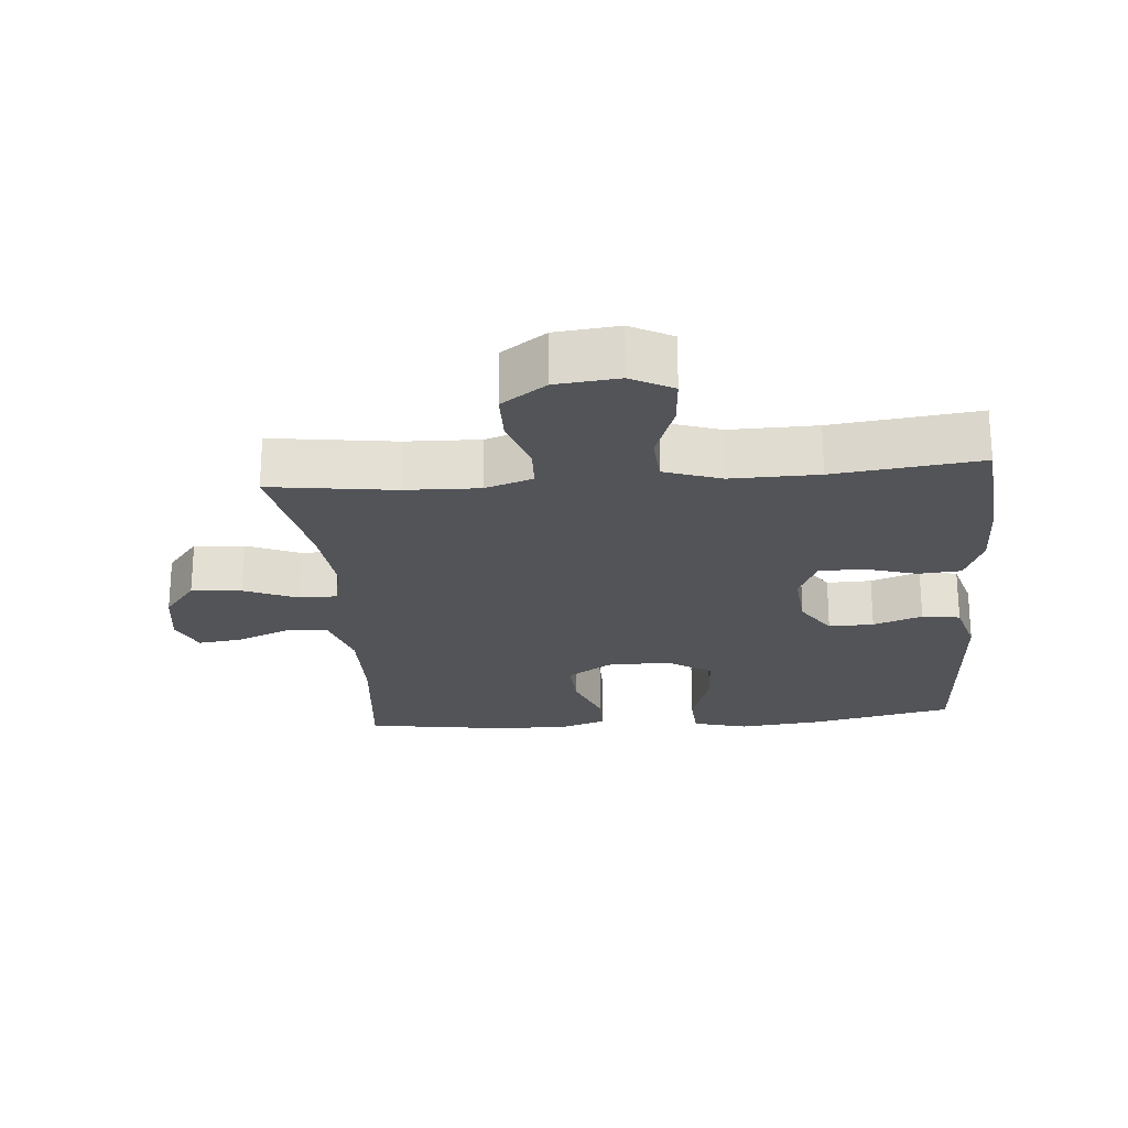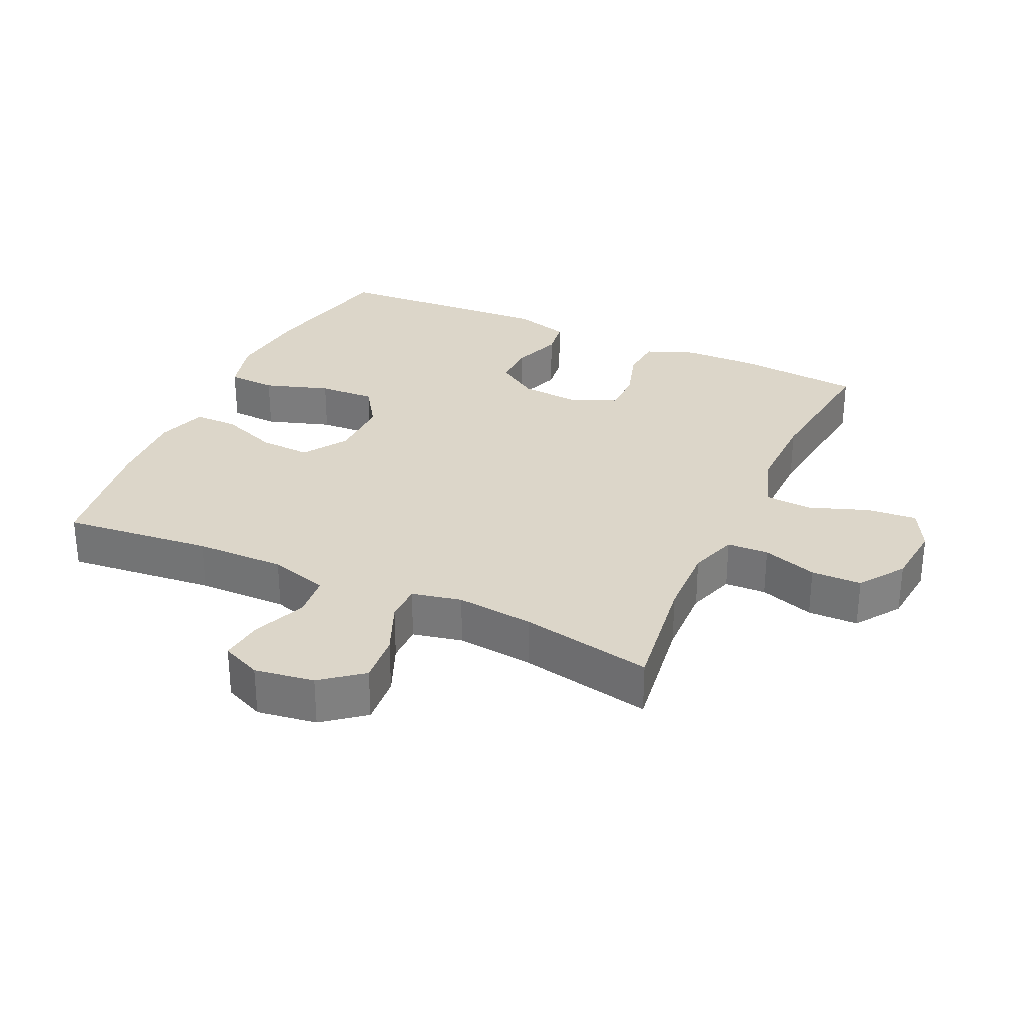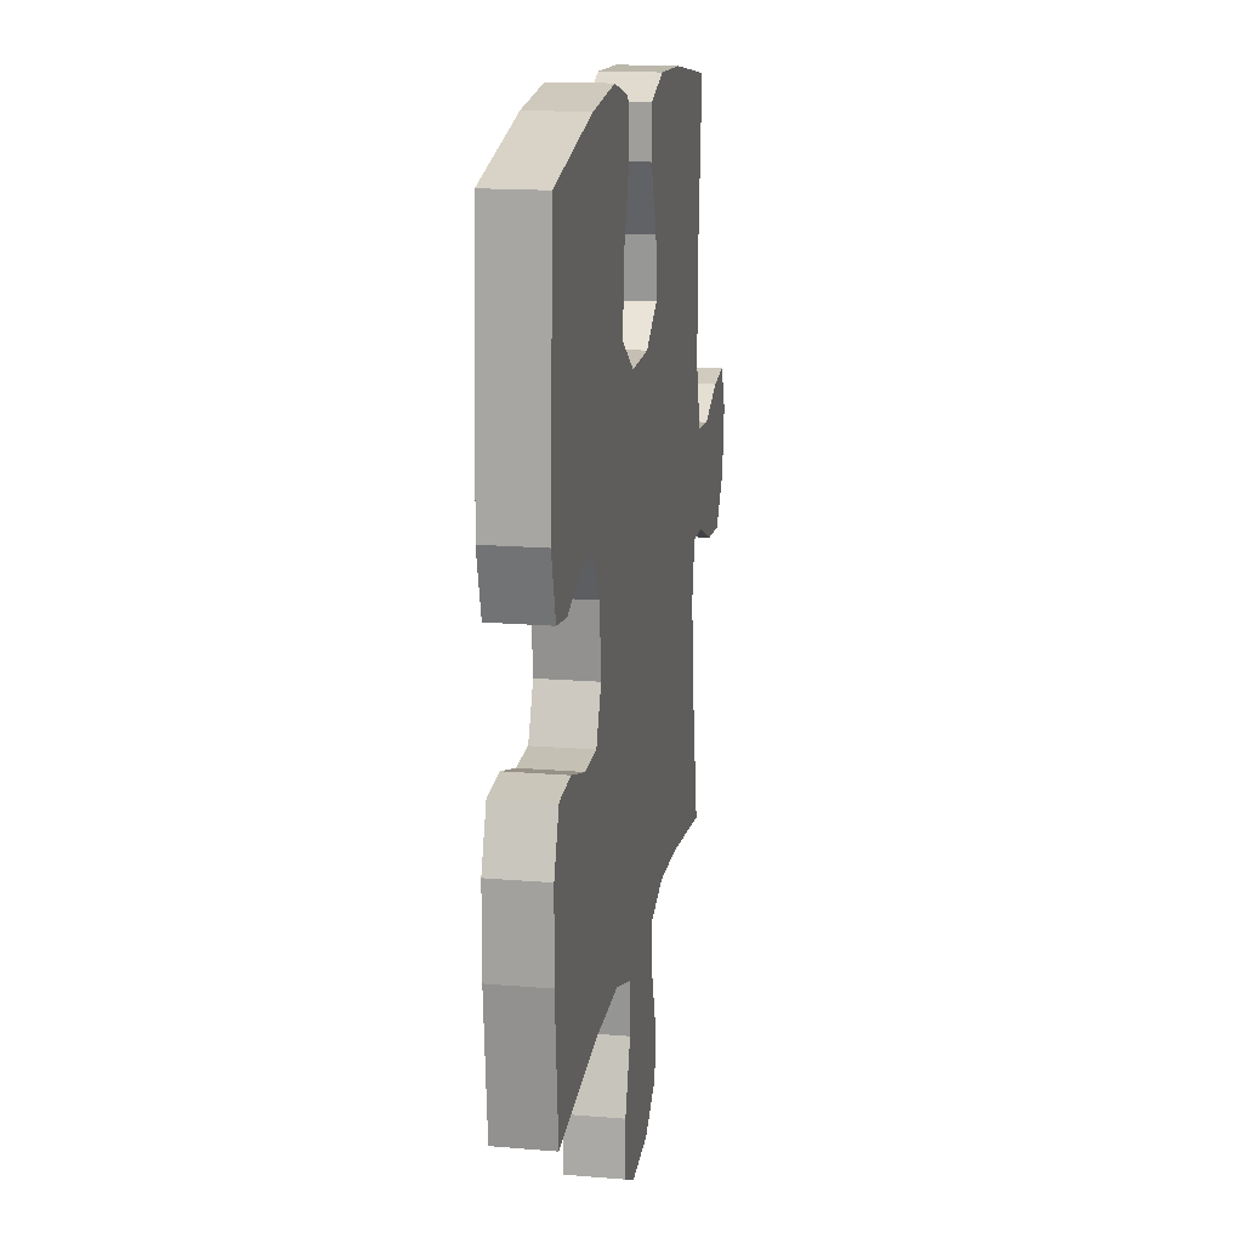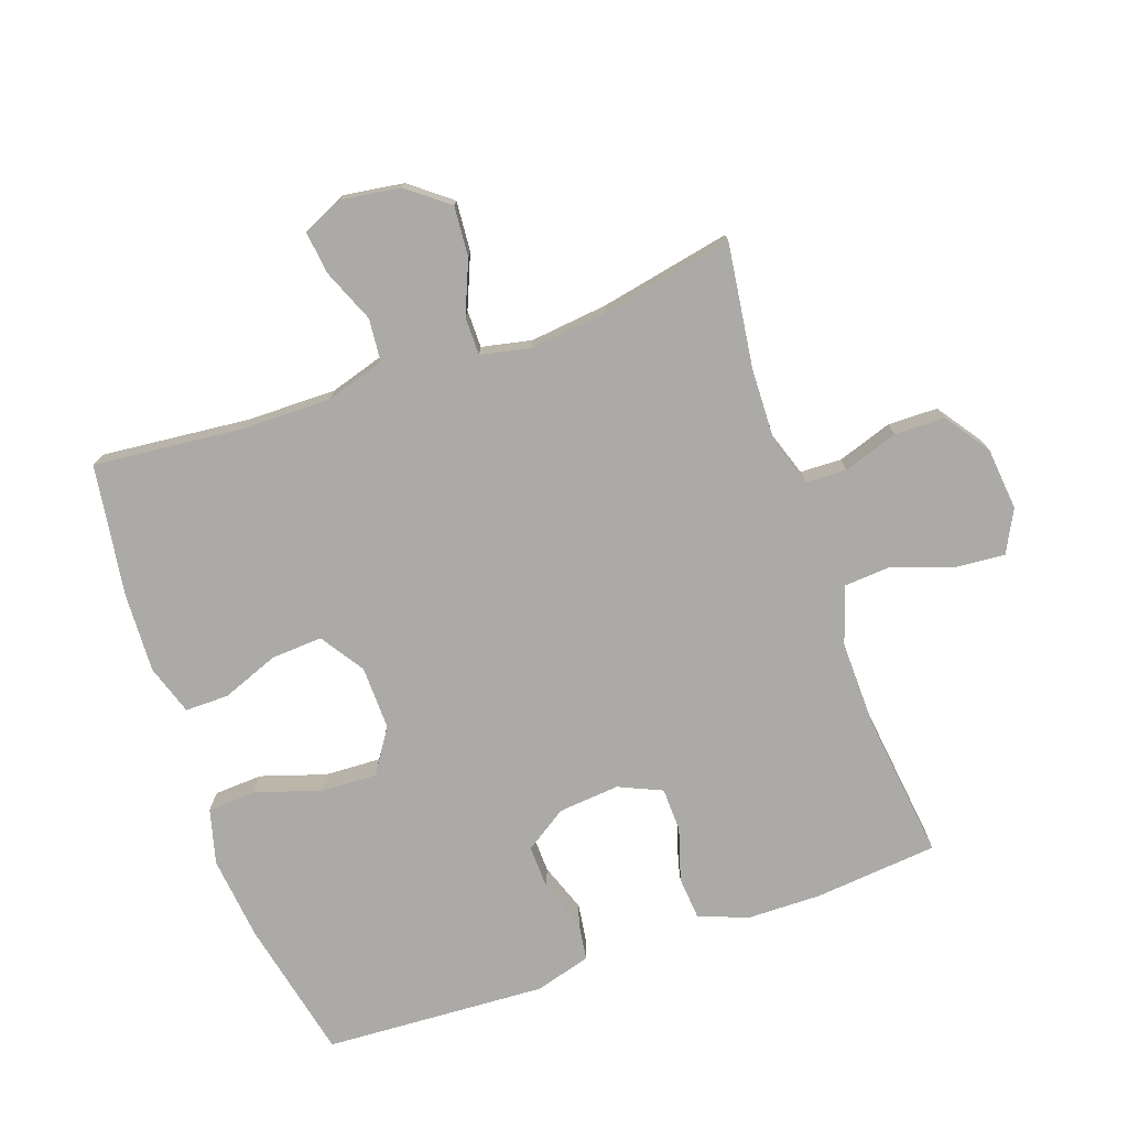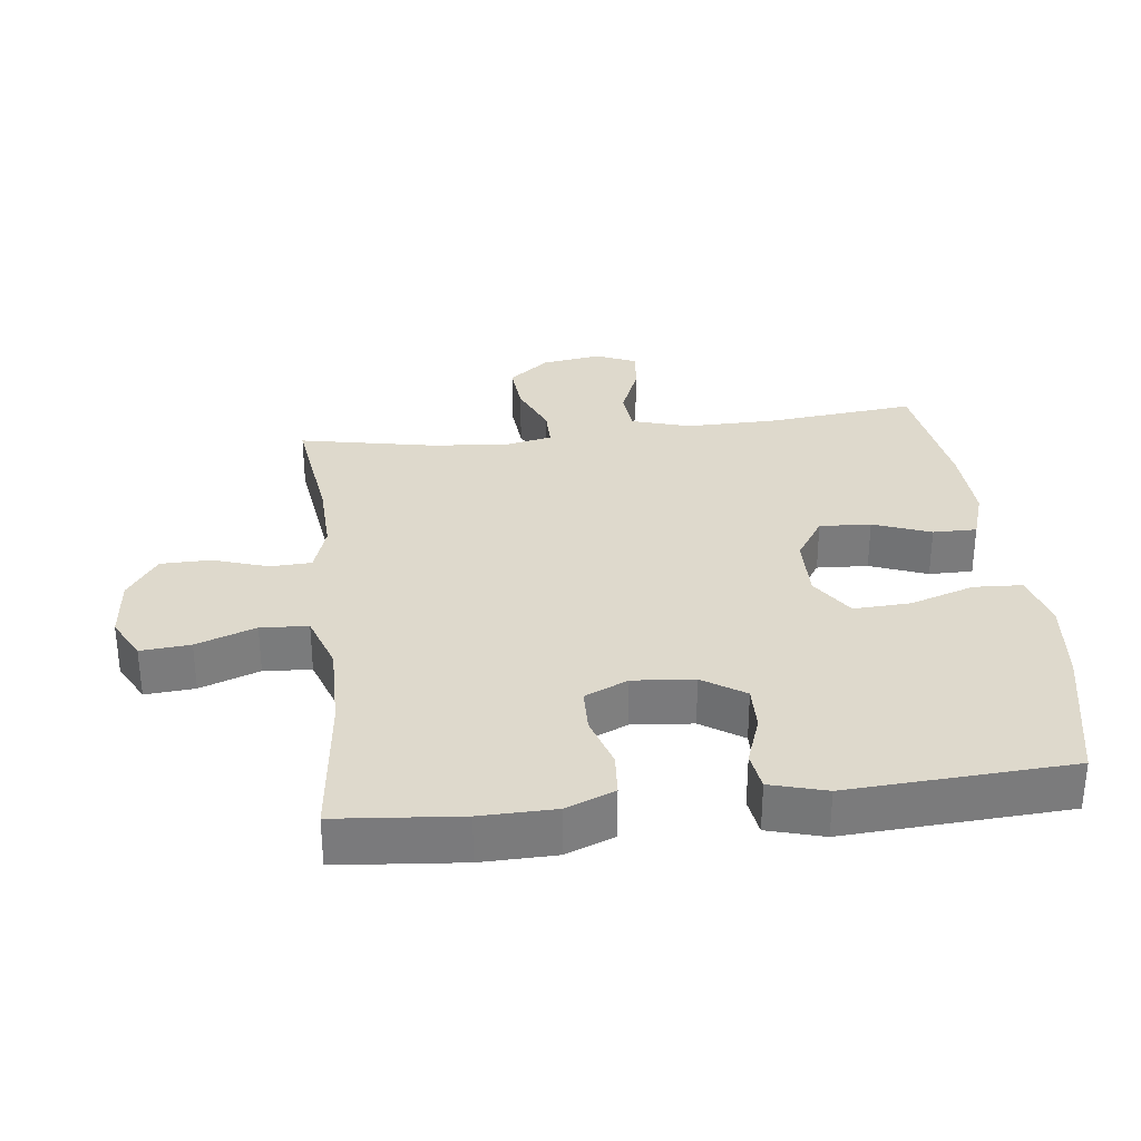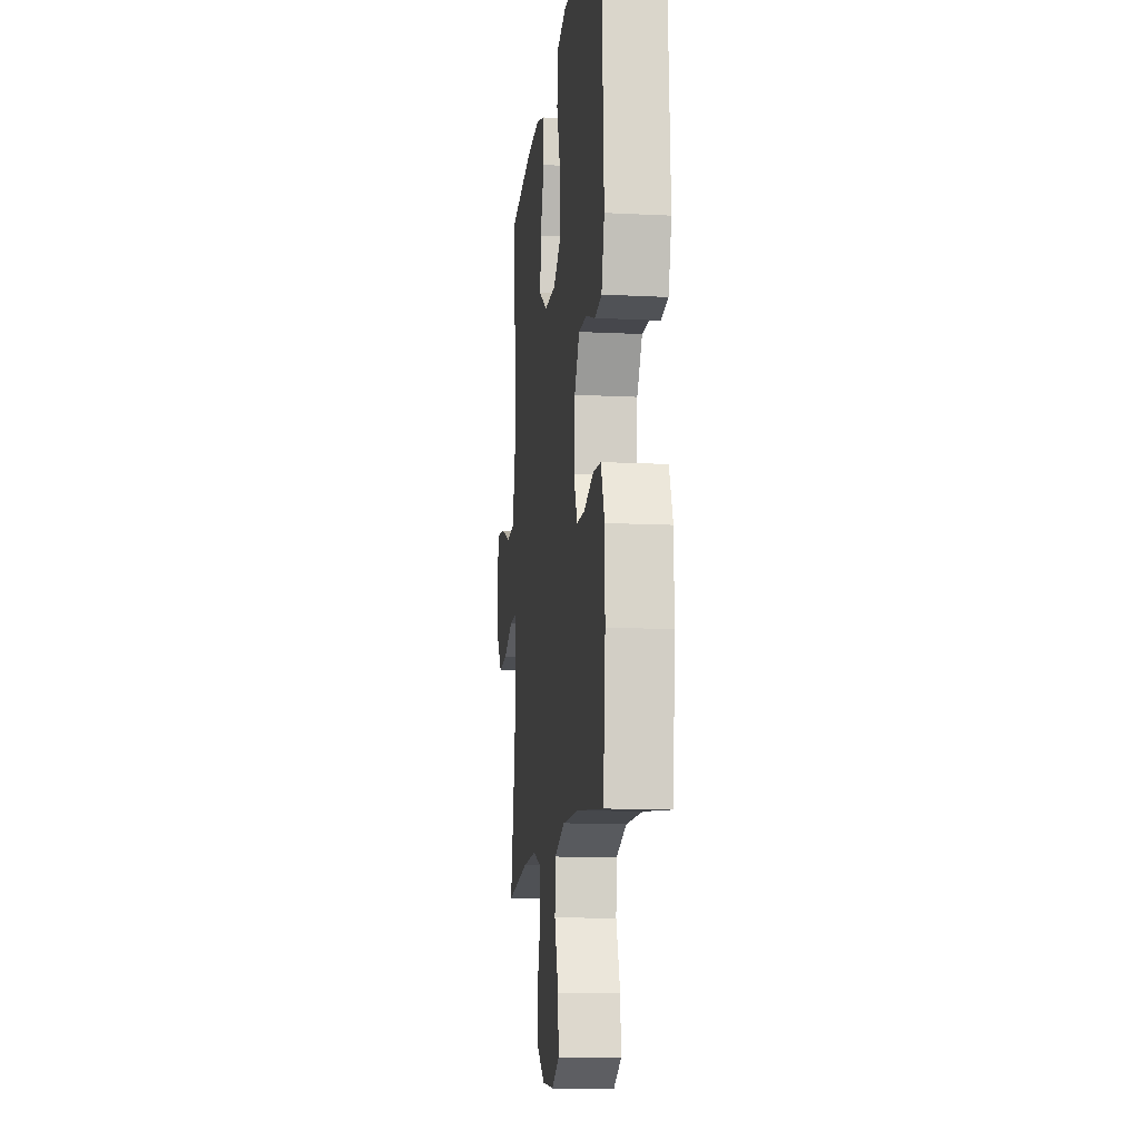
<metadata>
{"format":"obj","ext":"obj","renderer":"f3d","projection":"perspective","resolution":1024,"background":"white","views":[{"elev":-23.2,"azim":-175.1,"up":"+Y"},{"elev":30.2,"azim":114.7,"up":"+Y"},{"elev":16.8,"azim":-80.4,"up":"+Z"},{"elev":-75.7,"azim":109.5,"up":"+Y"},{"elev":31.9,"azim":-96.8,"up":"+Y"},{"elev":-12.3,"azim":-96.8,"up":"+Z"}]}
</metadata>
<code>
o path5392
v -0.307 0.0375 -0.4431
v -0.172 0.0375 -0.4411
v -0.08386 0.0375 -0.4712
v -0.07891 0.0375 -0.5447
v -0.1123 0.0375 -0.6368
v -0.1187 0.0375 -0.7135
v -0.05366 0.0375 -0.7477
v 0.04351 0.0375 -0.738
v 0.1127 0.0375 -0.6899
v 0.1137 0.0375 -0.612
v 0.0859 0.0375 -0.5277
v 0.08842 0.0375 -0.4636
v 0.1625 0.0375 -0.439
v 0.2772 0.0375 -0.4429
v 0.4694 0.0375 -0.4696
v 0.4293 0.0375 -0.2663
v 0.4163 0.0375 -0.1456
v 0.4327 0.0375 -0.06865
v 0.4913 0.0375 -0.06879
v 0.573 0.0375 -0.1031
v 0.6506 0.0375 -0.1095
v 0.7006 0.0375 -0.04666
v 0.7143 0.0375 0.04575
v 0.687 0.0375 0.1075
v 0.6197 0.0375 0.09928
v 0.5376 0.0375 0.06562
v 0.4714 0.0375 0.07193
v 0.4442 0.0375 0.163
v 0.4458 0.0375 0.3015
v 0.4694 0.0375 0.5323
v 0.2645 0.0375 0.5631
v 0.1427 0.0375 0.5687
v 0.06534 0.0375 0.5436
v 0.0656 0.0375 0.476
v 0.09955 0.0375 0.3875
v 0.1038 0.0375 0.3082
v 0.03606 0.0375 0.2638
v -0.06271 0.0375 0.2622
v -0.1304 0.0375 0.307
v -0.1263 0.0375 0.3948
v -0.09375 0.0375 0.4949
v -0.09767 0.0375 0.5699
v -0.1827 0.0375 0.5929
v -0.3135 0.0375 0.5791
v -0.5323 0.0375 0.5323
v -0.5522 0.0375 0.1875
v -0.5277 0.0375 0.1011
v -0.4691 0.0375 0.09243
v -0.3934 0.0375 0.1195
v -0.3241 0.0375 0.1212
v -0.2814 0.0375 0.05618
v -0.2729 0.0375 -0.03832
v -0.3031 0.0375 -0.1054
v -0.3707 0.0375 -0.1072
v -0.4521 0.0375 -0.08212
v -0.5184 0.0375 -0.08741
v -0.548 0.0375 -0.1629
v -0.55 0.0375 -0.2778
v -0.5323 0.0375 -0.4696
v -0.307 -0.0375 -0.4431
v -0.172 -0.0375 -0.4411
v -0.08386 -0.0375 -0.4712
v -0.07891 -0.0375 -0.5447
v -0.1123 -0.0375 -0.6368
v -0.1187 -0.0375 -0.7135
v -0.05366 -0.0375 -0.7477
v 0.04351 -0.0375 -0.738
v 0.1127 -0.0375 -0.6899
v 0.1137 -0.0375 -0.612
v 0.0859 -0.0375 -0.5277
v 0.08842 -0.0375 -0.4636
v 0.1625 -0.0375 -0.439
v 0.2772 -0.0375 -0.4429
v 0.4694 -0.0375 -0.4696
v 0.4293 -0.0375 -0.2663
v 0.4163 -0.0375 -0.1456
v 0.4327 -0.0375 -0.06865
v 0.4913 -0.0375 -0.06879
v 0.573 -0.0375 -0.1031
v 0.6506 -0.0375 -0.1095
v 0.7006 -0.0375 -0.04666
v 0.7143 -0.0375 0.04575
v 0.687 -0.0375 0.1075
v 0.6197 -0.0375 0.09928
v 0.5376 -0.0375 0.06562
v 0.4714 -0.0375 0.07193
v 0.4442 -0.0375 0.163
v 0.4458 -0.0375 0.3015
v 0.4694 -0.0375 0.5323
v 0.2645 -0.0375 0.5631
v 0.1427 -0.0375 0.5687
v 0.06534 -0.0375 0.5436
v 0.0656 -0.0375 0.476
v 0.09955 -0.0375 0.3875
v 0.1038 -0.0375 0.3082
v 0.03606 -0.0375 0.2638
v -0.06271 -0.0375 0.2622
v -0.1304 -0.0375 0.307
v -0.1263 -0.0375 0.3948
v -0.09375 -0.0375 0.4949
v -0.09767 -0.0375 0.5699
v -0.1827 -0.0375 0.5929
v -0.3135 -0.0375 0.5791
v -0.5323 -0.0375 0.5323
v -0.5522 -0.0375 0.1875
v -0.5277 -0.0375 0.1011
v -0.4691 -0.0375 0.09243
v -0.3934 -0.0375 0.1195
v -0.3241 -0.0375 0.1212
v -0.2814 -0.0375 0.05618
v -0.2729 -0.0375 -0.03832
v -0.3031 -0.0375 -0.1054
v -0.3707 -0.0375 -0.1072
v -0.4521 -0.0375 -0.08212
v -0.5184 -0.0375 -0.08741
v -0.548 -0.0375 -0.1629
v -0.55 -0.0375 -0.2778
v -0.5323 -0.0375 -0.4696
v 0.7006 0.0375 -0.04666
v 0.7143 0.0375 0.04575
v 0.687 0.0375 0.1075
v 0.687 0.0375 0.1075
v 0.6506 0.0375 -0.1095
v 0.6197 0.0375 0.09928
v 0.573 0.0375 -0.1031
v 0.5376 0.0375 0.06562
v 0.4913 0.0375 -0.06879
v 0.4714 0.0375 0.07193
v 0.4714 0.0375 0.07193
v 0.4327 0.0375 -0.06865
v 0.4327 0.0375 -0.06865
v 0.4442 0.0375 0.163
v 0.4458 0.0375 0.3015
v 0.4694 0.0375 0.5323
v 0.4694 0.0375 0.5323
v 0.4694 0.0375 -0.4696
v 0.4694 0.0375 -0.4696
v 0.4293 0.0375 -0.2663
v 0.4163 0.0375 -0.1456
v 0.2772 0.0375 -0.4429
v 0.2645 0.0375 0.5631
v 0.1625 0.0375 -0.439
v 0.1427 0.0375 0.5687
v 0.08842 0.0375 -0.4636
v 0.08842 0.0375 -0.4636
v 0.09955 0.0375 0.3875
v 0.1038 0.0375 0.3082
v 0.06534 0.0375 0.5436
v 0.06534 0.0375 0.5436
v 0.1127 0.0375 -0.6899
v 0.1137 0.0375 -0.612
v 0.0859 0.0375 -0.5277
v 0.04351 0.0375 -0.738
v 0.03606 0.0375 0.2638
v 0.0656 0.0375 0.476
v -0.05366 0.0375 -0.7477
v -0.06271 0.0375 0.2622
v -0.1187 0.0375 -0.7135
v -0.1187 0.0375 -0.7135
v -0.1304 0.0375 0.307
v -0.1123 0.0375 -0.6368
v -0.07891 0.0375 -0.5447
v -0.08386 0.0375 -0.4712
v -0.08386 0.0375 -0.4712
v -0.172 0.0375 -0.4411
v -0.1263 0.0375 0.3948
v -0.09375 0.0375 0.4949
v -0.09767 0.0375 0.5699
v -0.09767 0.0375 0.5699
v -0.1827 0.0375 0.5929
v -0.307 0.0375 -0.4431
v -0.3135 0.0375 0.5791
v -0.2729 0.0375 -0.03832
v -0.3031 0.0375 -0.1054
v -0.3031 0.0375 -0.1054
v -0.2814 0.0375 0.05618
v -0.3241 0.0375 0.1212
v -0.3707 0.0375 -0.1072
v -0.3934 0.0375 0.1195
v -0.4521 0.0375 -0.08212
v -0.4691 0.0375 0.09243
v -0.5184 0.0375 -0.08741
v -0.5184 0.0375 -0.08741
v -0.5277 0.0375 0.1011
v -0.5277 0.0375 0.1011
v -0.5323 0.0375 -0.4696
v -0.5323 0.0375 -0.4696
v -0.5323 0.0375 0.5323
v -0.5323 0.0375 0.5323
v -0.548 0.0375 -0.1629
v -0.5522 0.0375 0.1875
v -0.55 0.0375 -0.2778
v 0.7006 -0.0375 -0.04666
v 0.7143 -0.0375 0.04575
v 0.687 -0.0375 0.1075
v 0.687 -0.0375 0.1075
v 0.6506 -0.0375 -0.1095
v 0.6197 -0.0375 0.09928
v 0.573 -0.0375 -0.1031
v 0.5376 -0.0375 0.06562
v 0.4913 -0.0375 -0.06879
v 0.4714 -0.0375 0.07193
v 0.4714 -0.0375 0.07193
v 0.4327 -0.0375 -0.06865
v 0.4327 -0.0375 -0.06865
v 0.4442 -0.0375 0.163
v 0.4458 -0.0375 0.3015
v 0.4694 -0.0375 0.5323
v 0.4694 -0.0375 0.5323
v 0.4694 -0.0375 -0.4696
v 0.4694 -0.0375 -0.4696
v 0.4293 -0.0375 -0.2663
v 0.4163 -0.0375 -0.1456
v 0.2772 -0.0375 -0.4429
v 0.2645 -0.0375 0.5631
v 0.1625 -0.0375 -0.439
v 0.1427 -0.0375 0.5687
v 0.08842 -0.0375 -0.4636
v 0.08842 -0.0375 -0.4636
v 0.09955 -0.0375 0.3875
v 0.1038 -0.0375 0.3082
v 0.06534 -0.0375 0.5436
v 0.06534 -0.0375 0.5436
v 0.1127 -0.0375 -0.6899
v 0.1137 -0.0375 -0.612
v 0.0859 -0.0375 -0.5277
v 0.04351 -0.0375 -0.738
v 0.03606 -0.0375 0.2638
v 0.0656 -0.0375 0.476
v -0.05366 -0.0375 -0.7477
v -0.06271 -0.0375 0.2622
v -0.1187 -0.0375 -0.7135
v -0.1187 -0.0375 -0.7135
v -0.1304 -0.0375 0.307
v -0.1123 -0.0375 -0.6368
v -0.07891 -0.0375 -0.5447
v -0.08386 -0.0375 -0.4712
v -0.08386 -0.0375 -0.4712
v -0.172 -0.0375 -0.4411
v -0.1263 -0.0375 0.3948
v -0.09375 -0.0375 0.4949
v -0.09767 -0.0375 0.5699
v -0.09767 -0.0375 0.5699
v -0.1827 -0.0375 0.5929
v -0.307 -0.0375 -0.4431
v -0.3135 -0.0375 0.5791
v -0.2729 -0.0375 -0.03832
v -0.3031 -0.0375 -0.1054
v -0.3031 -0.0375 -0.1054
v -0.2814 -0.0375 0.05618
v -0.3241 -0.0375 0.1212
v -0.3707 -0.0375 -0.1072
v -0.3934 -0.0375 0.1195
v -0.4521 -0.0375 -0.08212
v -0.4691 -0.0375 0.09243
v -0.5184 -0.0375 -0.08741
v -0.5184 -0.0375 -0.08741
v -0.5277 -0.0375 0.1011
v -0.5277 -0.0375 0.1011
v -0.5323 -0.0375 -0.4696
v -0.5323 -0.0375 -0.4696
v -0.5323 -0.0375 0.5323
v -0.5323 -0.0375 0.5323
v -0.548 -0.0375 -0.1629
v -0.5522 -0.0375 0.1875
v -0.55 -0.0375 -0.2778
f 221 207 220
f 220 217 229
f 231 247 228
f 212 214 210
f 254 264 252
f 227 225 235
f 216 247 218
f 202 204 201
f 245 266 260
f 206 204 202
f 256 264 254
f 228 247 213
f 228 213 204
f 246 251 234
f 247 216 213
f 265 253 262
f 226 237 236
f 200 193 198
f 218 237 226
f 198 193 194
f 228 204 206
f 217 220 215
f 226 236 225
f 227 235 230
f 215 220 207
f 198 194 195
f 202 201 200
f 234 250 231
f 252 245 248
f 213 216 212
f 237 248 239
f 248 245 239
f 245 252 266
f 200 199 193
f 258 255 265
f 242 244 241
f 241 244 240
f 253 251 246
f 207 221 206
f 253 265 255
f 193 199 197
f 231 250 247
f 250 234 251
f 229 217 222
f 266 252 264
f 240 246 234
f 212 216 214
f 221 228 206
f 218 247 237
f 225 227 224
f 247 248 237
f 244 246 240
f 236 235 225
f 262 253 246
f 201 199 200
f 230 235 232
f 215 207 208
f 22 23 82 81
f 23 122 196 82
f 21 22 81 80
f 24 25 84 83
f 20 21 80 79
f 25 26 85 84
f 19 20 79 78
f 26 129 203 85
f 131 19 78 205
f 27 28 87 86
f 29 135 209 88
f 137 16 75 211
f 28 29 88 87
f 17 18 77 76
f 16 17 76 75
f 14 15 74 73
f 30 31 90 89
f 13 14 73 72
f 31 32 91 90
f 145 13 72 219
f 35 36 95 94
f 32 149 223 91
f 9 10 69 68
f 10 11 70 69
f 8 9 68 67
f 36 37 96 95
f 34 35 94 93
f 33 34 93 92
f 11 12 71 70
f 7 8 67 66
f 37 38 97 96
f 159 7 66 233
f 38 39 98 97
f 5 6 65 64
f 4 5 64 63
f 164 4 63 238
f 2 3 62 61
f 40 41 100 99
f 41 169 243 100
f 42 43 102 101
f 39 40 99 98
f 1 2 61 60
f 43 44 103 102
f 52 175 249 111
f 51 52 111 110
f 50 51 110 109
f 53 54 113 112
f 49 50 109 108
f 54 55 114 113
f 48 49 108 107
f 55 183 257 114
f 185 48 107 259
f 187 1 60 261
f 44 189 263 103
f 56 57 116 115
f 46 47 106 105
f 58 59 118 117
f 57 58 117 116
f 45 46 105 104
f 147 146 133
f 146 155 143
f 157 154 173
f 138 136 140
f 180 178 190
f 153 161 151
f 142 144 173
f 128 127 130
f 171 186 192
f 132 128 130
f 182 180 190
f 154 139 173
f 154 130 139
f 172 160 177
f 173 139 142
f 191 188 179
f 152 162 163
f 126 124 119
f 144 152 163
f 124 120 119
f 154 132 130
f 143 141 146
f 152 151 162
f 153 156 161
f 141 133 146
f 124 121 120
f 128 126 127
f 160 157 176
f 178 174 171
f 139 138 142
f 163 165 174
f 174 165 171
f 171 192 178
f 126 119 125
f 184 191 181
f 168 167 170
f 167 166 170
f 179 172 177
f 133 132 147
f 179 181 191
f 119 123 125
f 157 173 176
f 176 177 160
f 155 148 143
f 192 190 178
f 166 160 172
f 138 140 142
f 147 132 154
f 144 163 173
f 151 150 153
f 173 163 174
f 170 166 172
f 162 151 161
f 188 172 179
f 127 126 125
f 156 158 161
f 141 134 133

</code>
